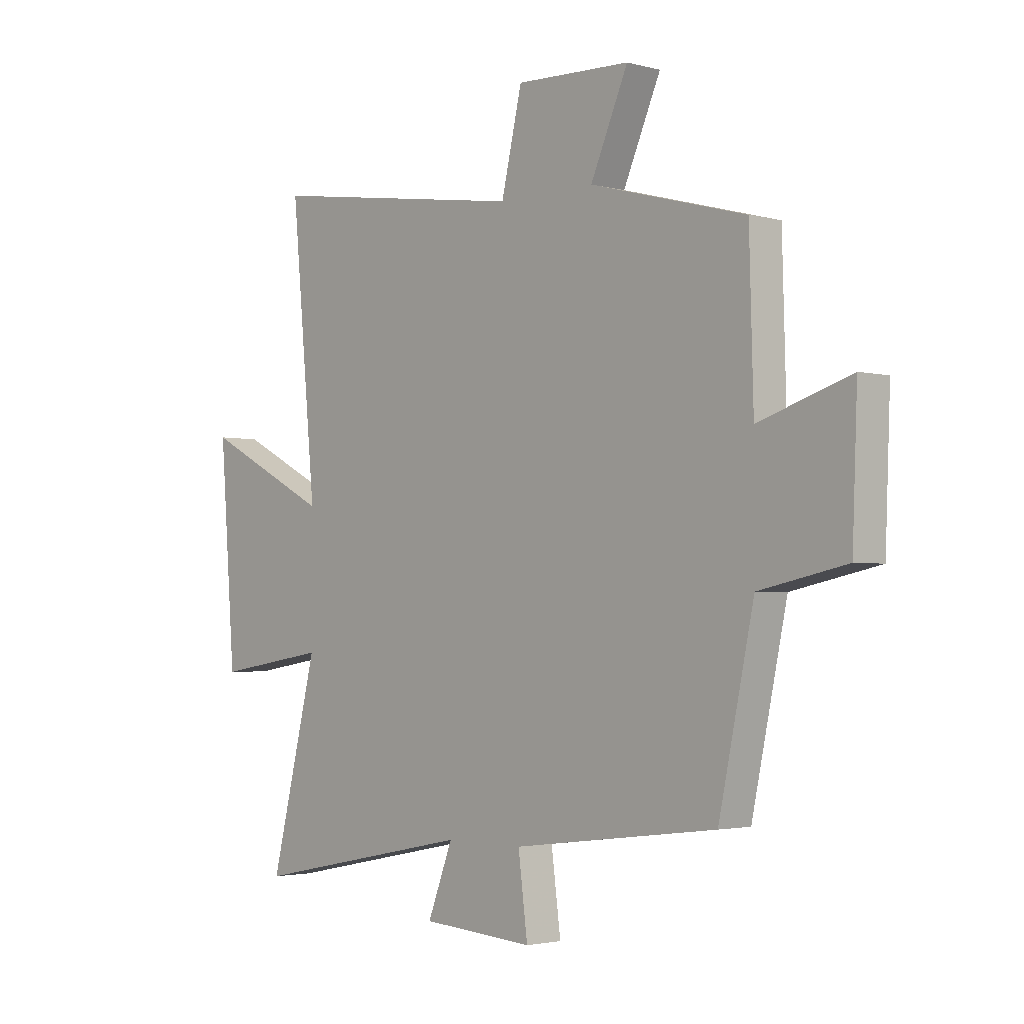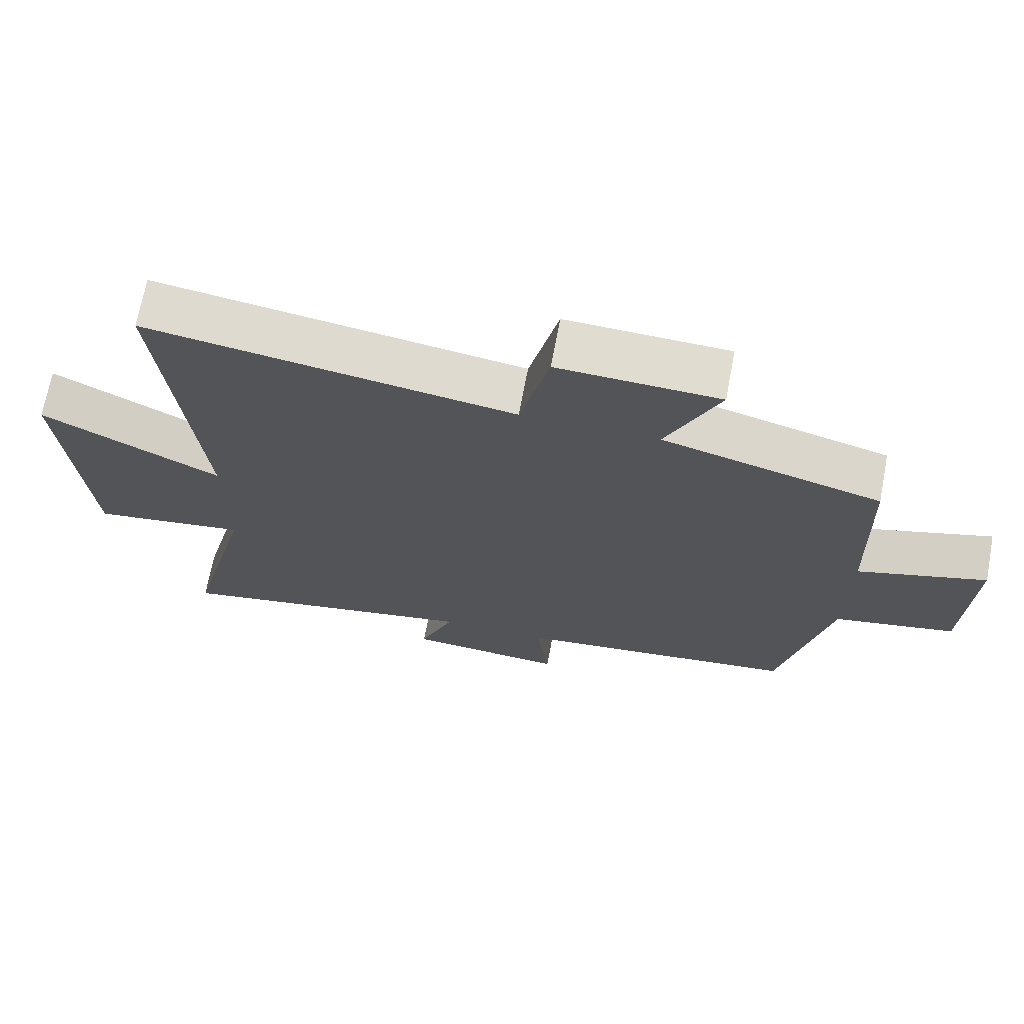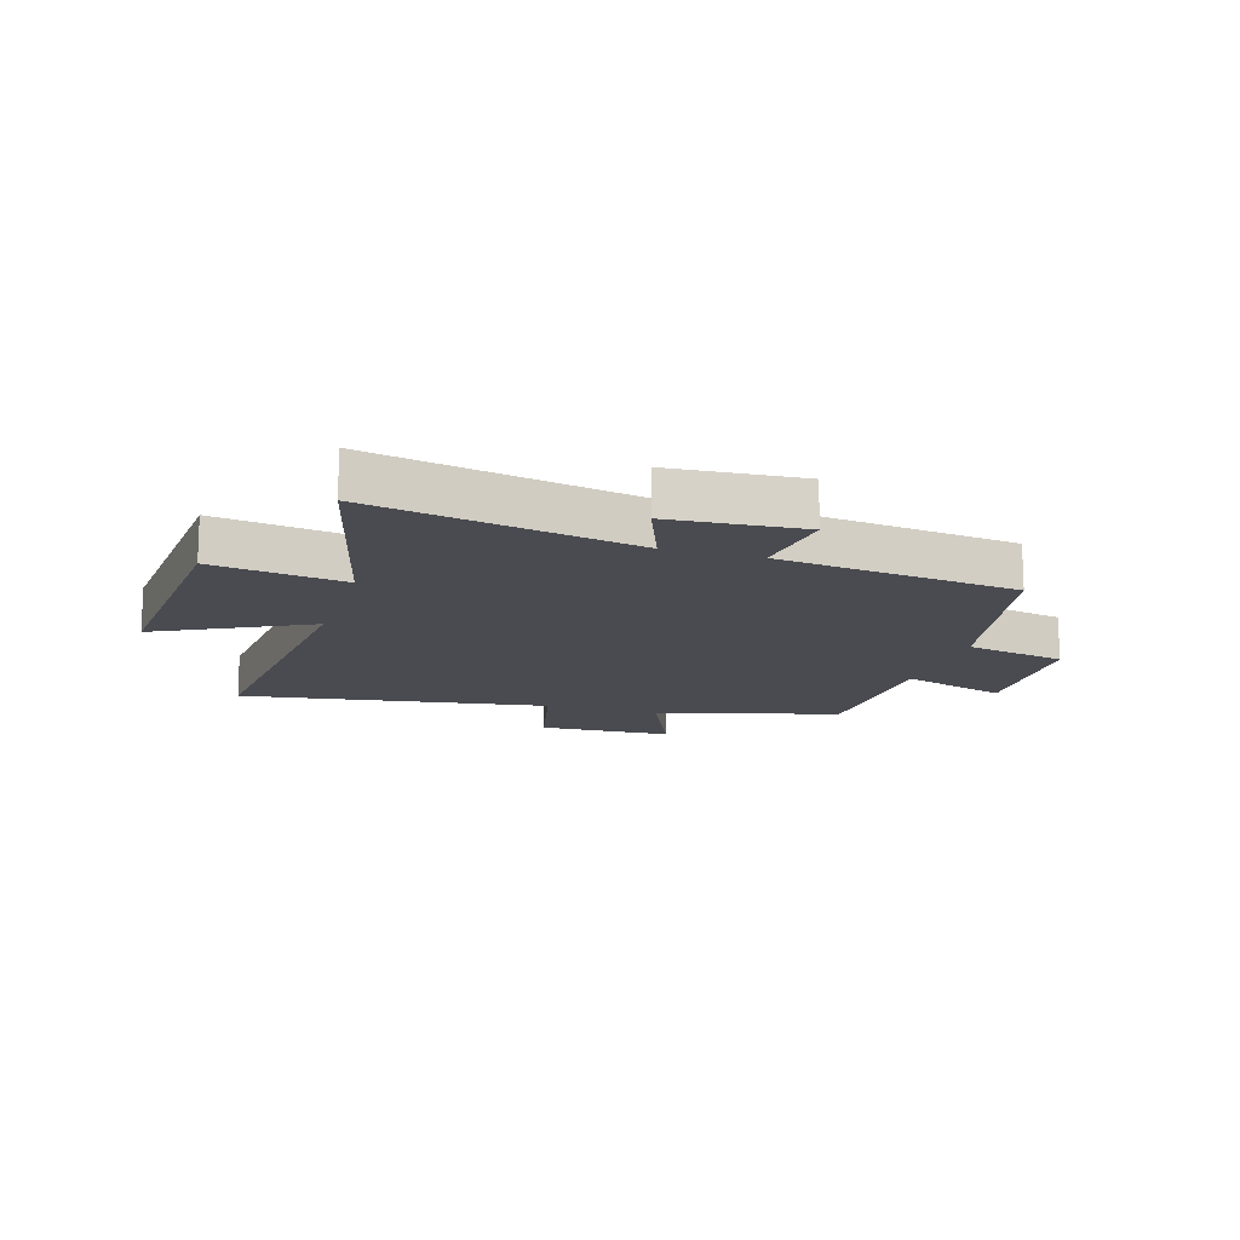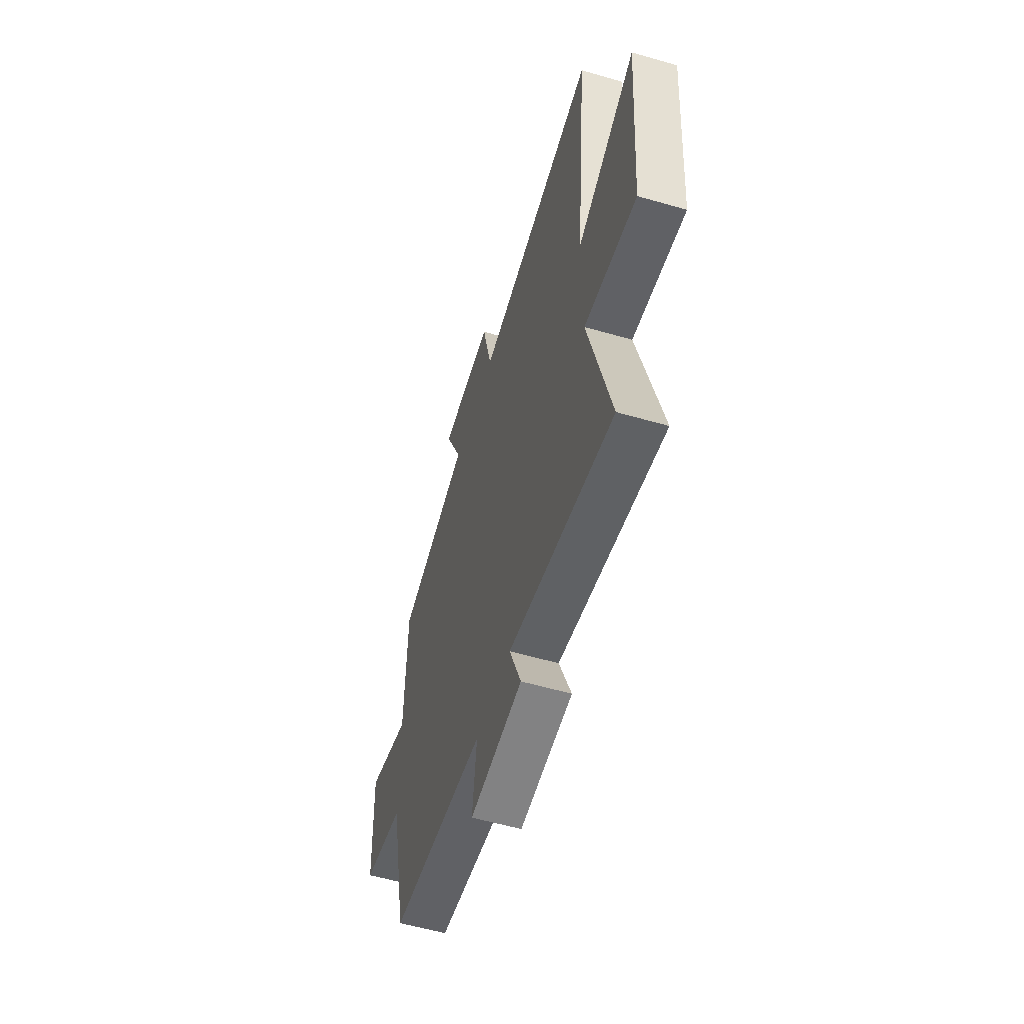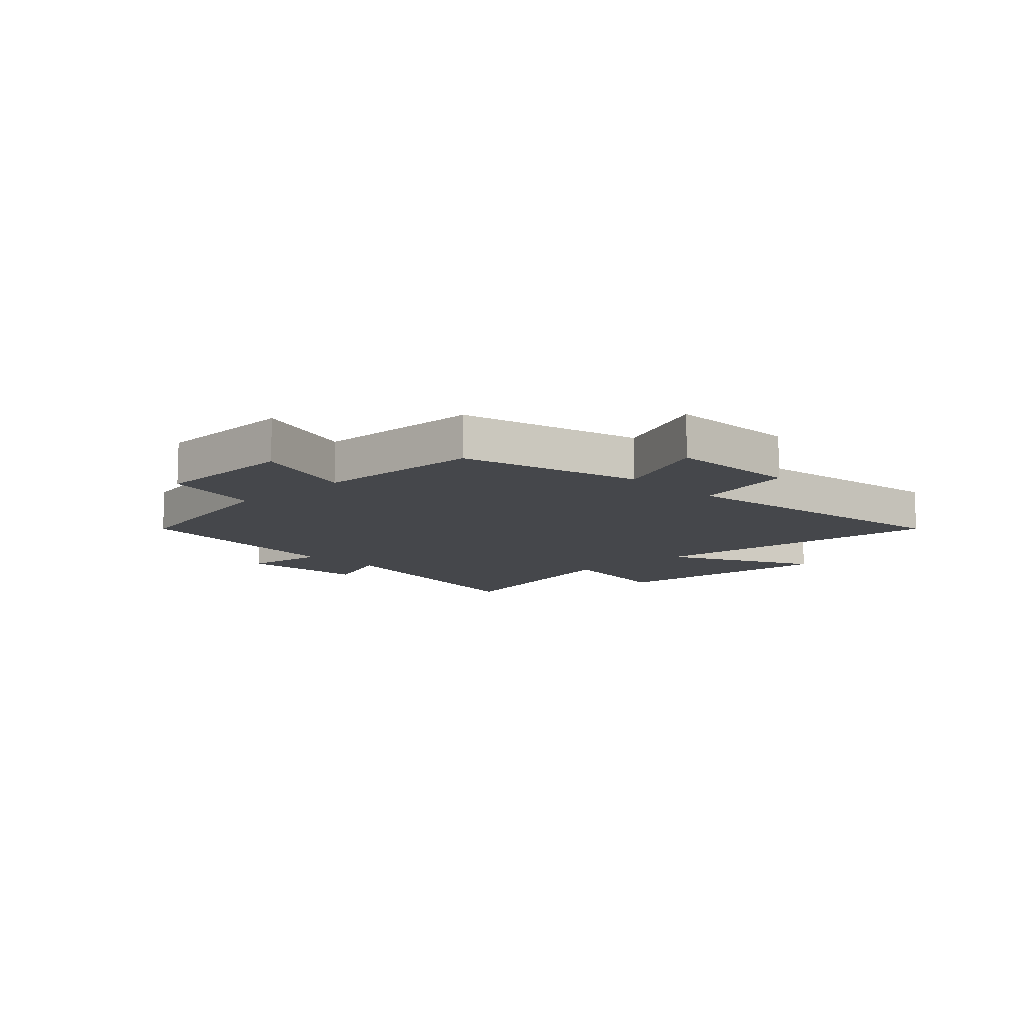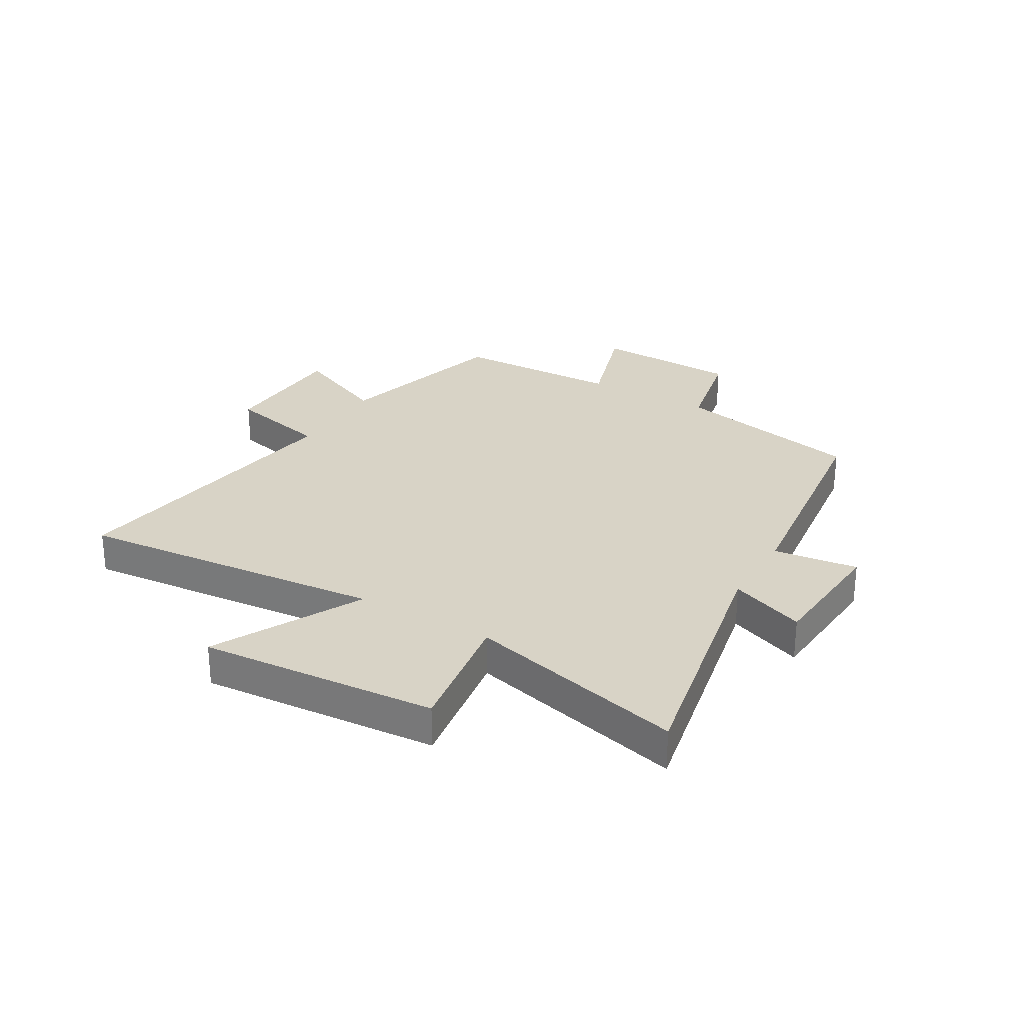
<metadata>
{"format":"obj","ext":"obj","renderer":"f3d","projection":"perspective","resolution":1024,"background":"white","views":[{"elev":-2.6,"azim":-132.6,"up":"+Z"},{"elev":69.6,"azim":-169.3,"up":"+Z"},{"elev":-14.4,"azim":163.0,"up":"+Y"},{"elev":-56.8,"azim":73.2,"up":"+Z"},{"elev":-10.4,"azim":-46.3,"up":"+Y"},{"elev":27.8,"azim":120.5,"up":"+Y"}]}
</metadata>
<code>
v 0.551 0.07 0.578
v 0.5 0.07 0.04
v 0.759 0.07 0.172
v 0.727 0.07 -0.244
v 0.5 0.07 -0.208
v 0.596 0.07 -0.592
v 0.142 0.07 -0.5
v 0.193 0.07 -0.632
v -0.035 0.07 -0.648
v -0.016 0.07 -0.5
v -0.429 0.07 -0.448
v -0.5 0.07 -0.114
v -0.675 0.07 -0.077
v -0.685 0.07 0.179
v -0.5 0.07 0.12
v -0.492 0.07 0.415
v -0.177 0.07 0.5
v -0.253 0.07 0.672
v -0.021 0.07 0.68
v 0.021 0.07 0.5
v 0.551 0 0.578
v 0.5 0 0.04
v 0.759 0 0.172
v 0.727 0 -0.244
v 0.5 0 -0.208
v 0.596 0 -0.592
v 0.142 0 -0.5
v 0.193 0 -0.632
v -0.035 0 -0.648
v -0.016 0 -0.5
v -0.429 0 -0.448
v -0.5 0 -0.114
v -0.675 0 -0.077
v -0.685 0 0.179
v -0.5 0 0.12
v -0.492 0 0.415
v -0.177 0 0.5
v -0.253 0 0.672
v -0.021 0 0.68
v 0.021 0 0.5
f 17 18 19 20
f 15 16 17 20
f 15 20 1 2
f 12 13 14 15
f 10 11 12 15
f 10 15 2
f 7 8 9 10
f 7 10 2 3
f 5 6 7
f 5 7 3
f 3 4 5
f 40 39 38 37
f 40 37 36 35
f 22 21 40 35
f 35 34 33 32
f 35 32 31 30
f 22 35 30
f 30 29 28 27
f 23 22 30 27
f 27 26 25
f 23 27 25
f 25 24 23
f 1 21 22 2
f 2 22 23 3
f 3 23 24 4
f 4 24 25 5
f 5 25 26 6
f 6 26 27 7
f 7 27 28 8
f 8 28 29 9
f 9 29 30 10
f 10 30 31 11
f 11 31 32 12
f 12 32 33 13
f 13 33 34 14
f 14 34 35 15
f 15 35 36 16
f 16 36 37 17
f 17 37 38 18
f 18 38 39 19
f 19 39 40 20
f 20 40 21 1

</code>
